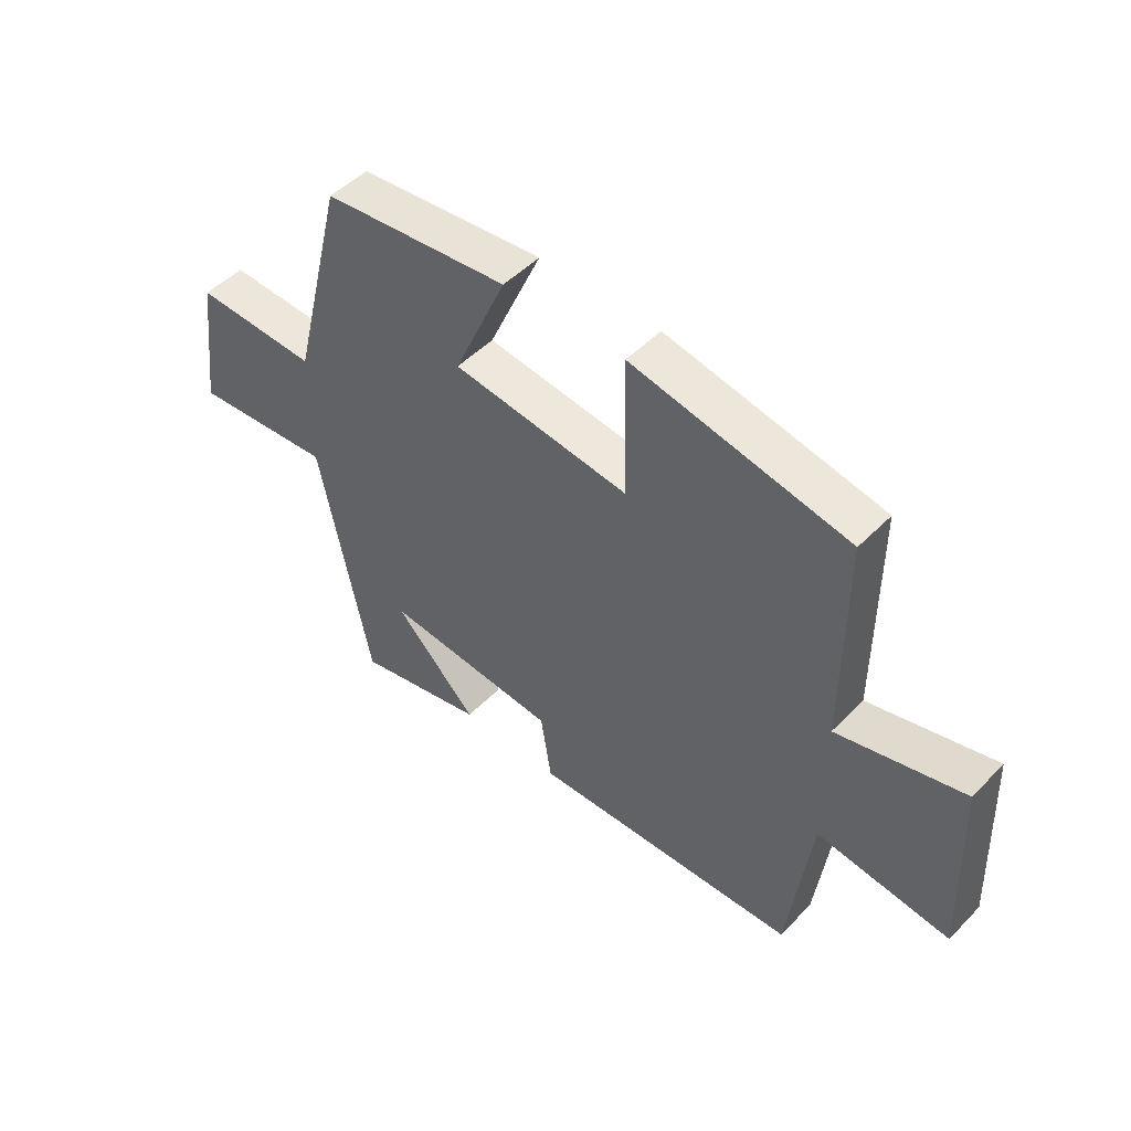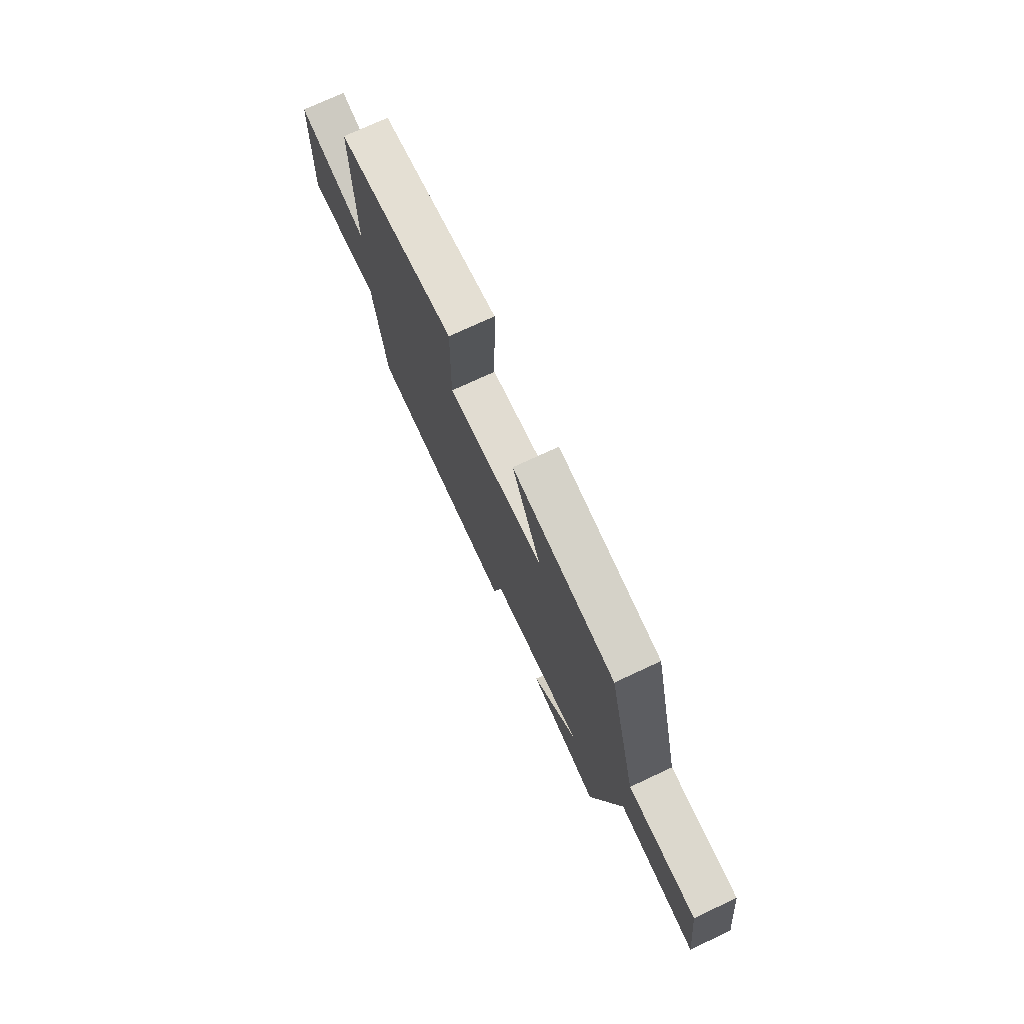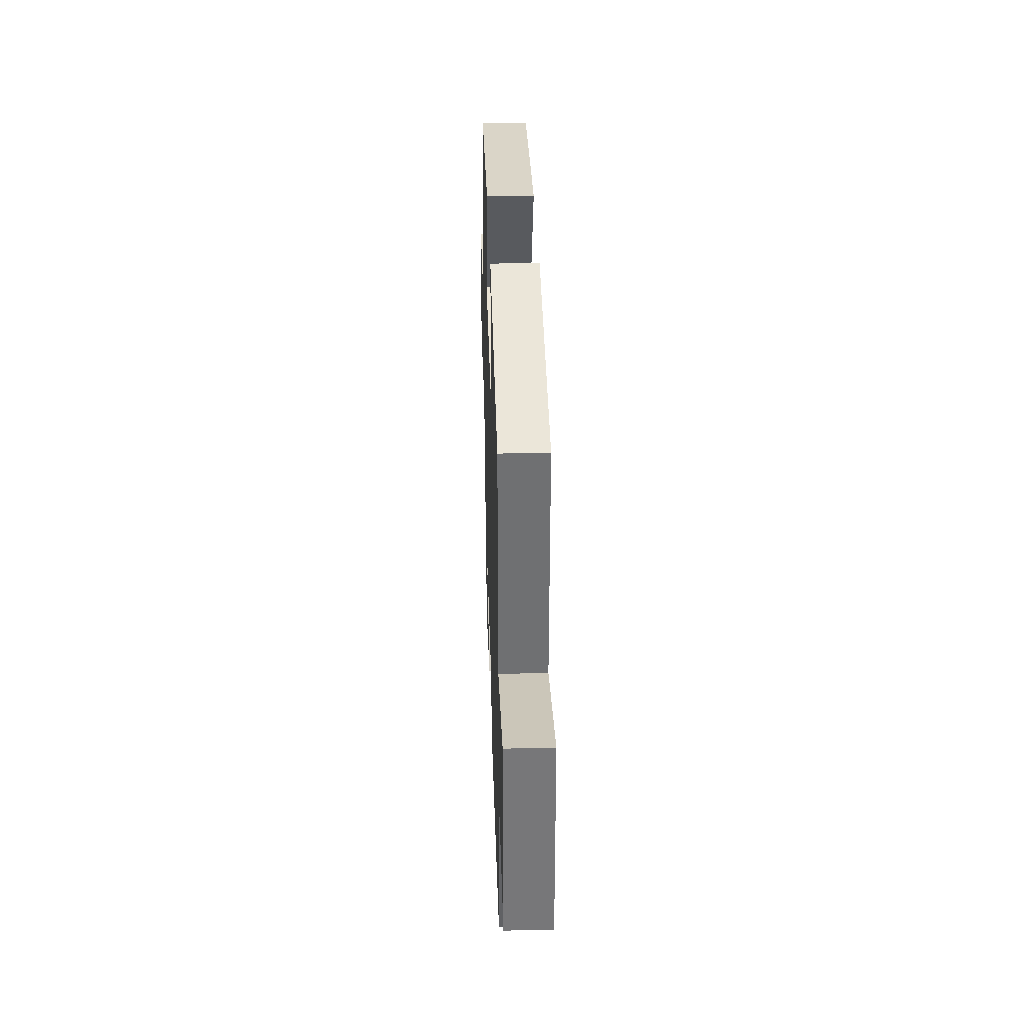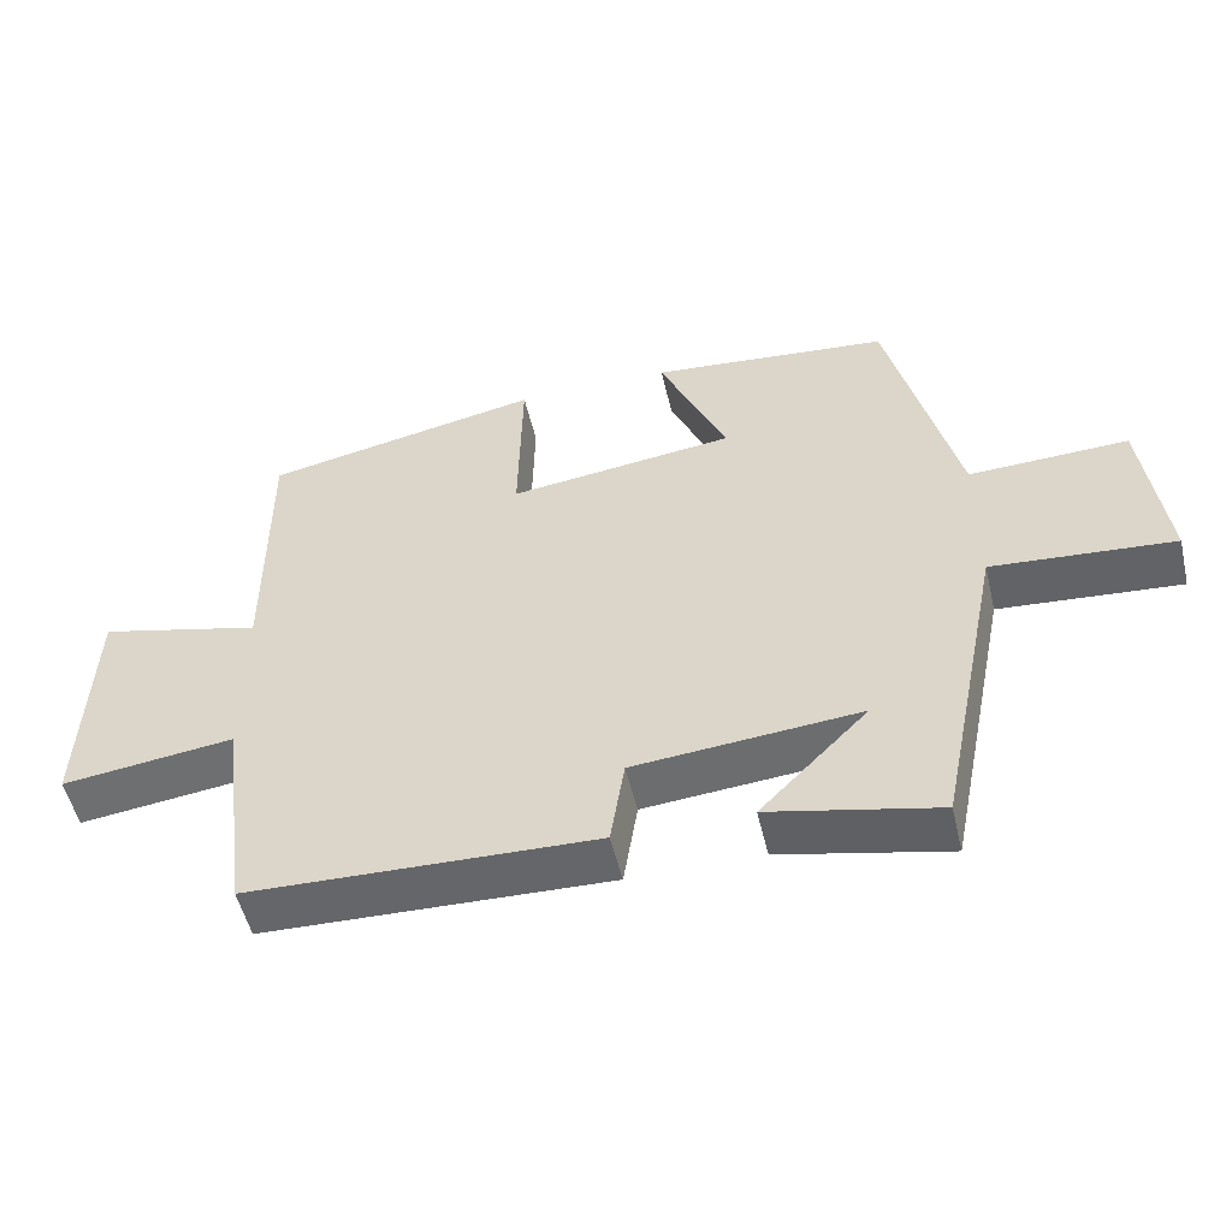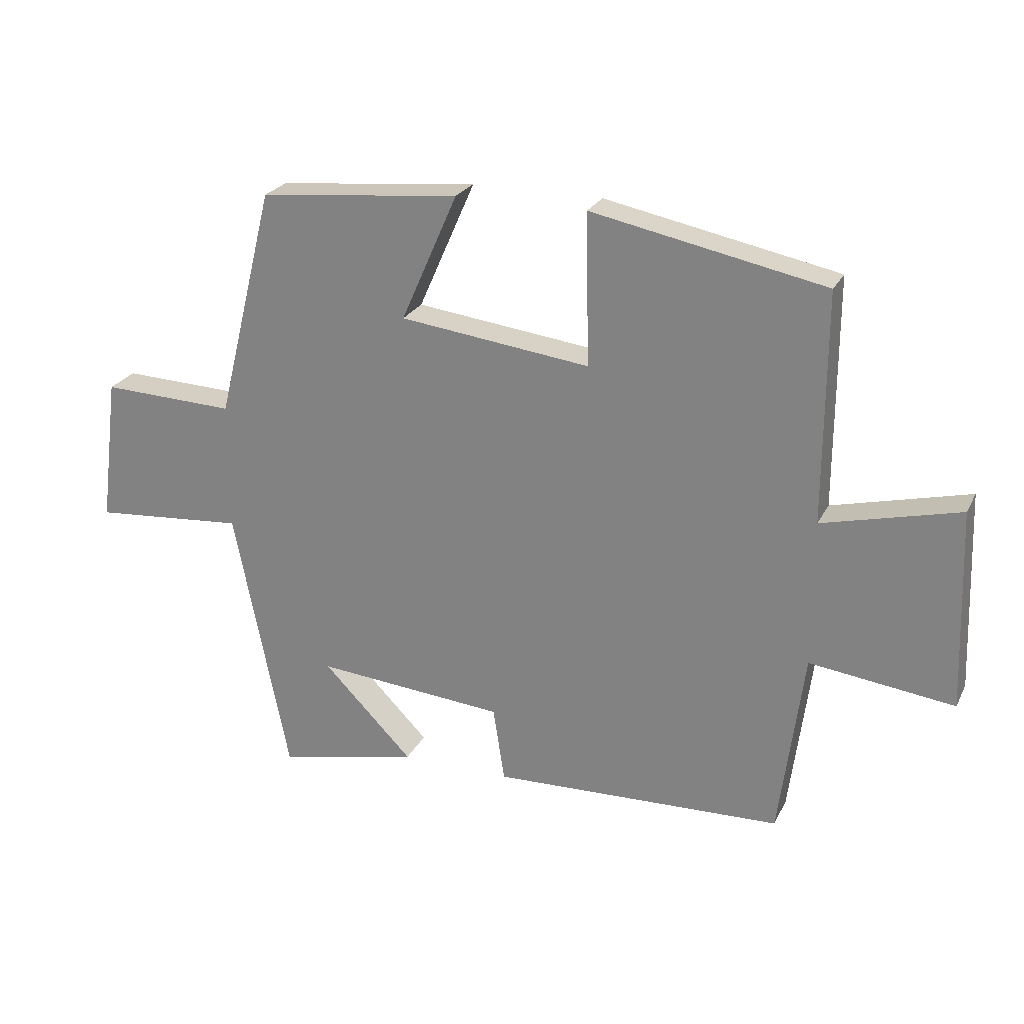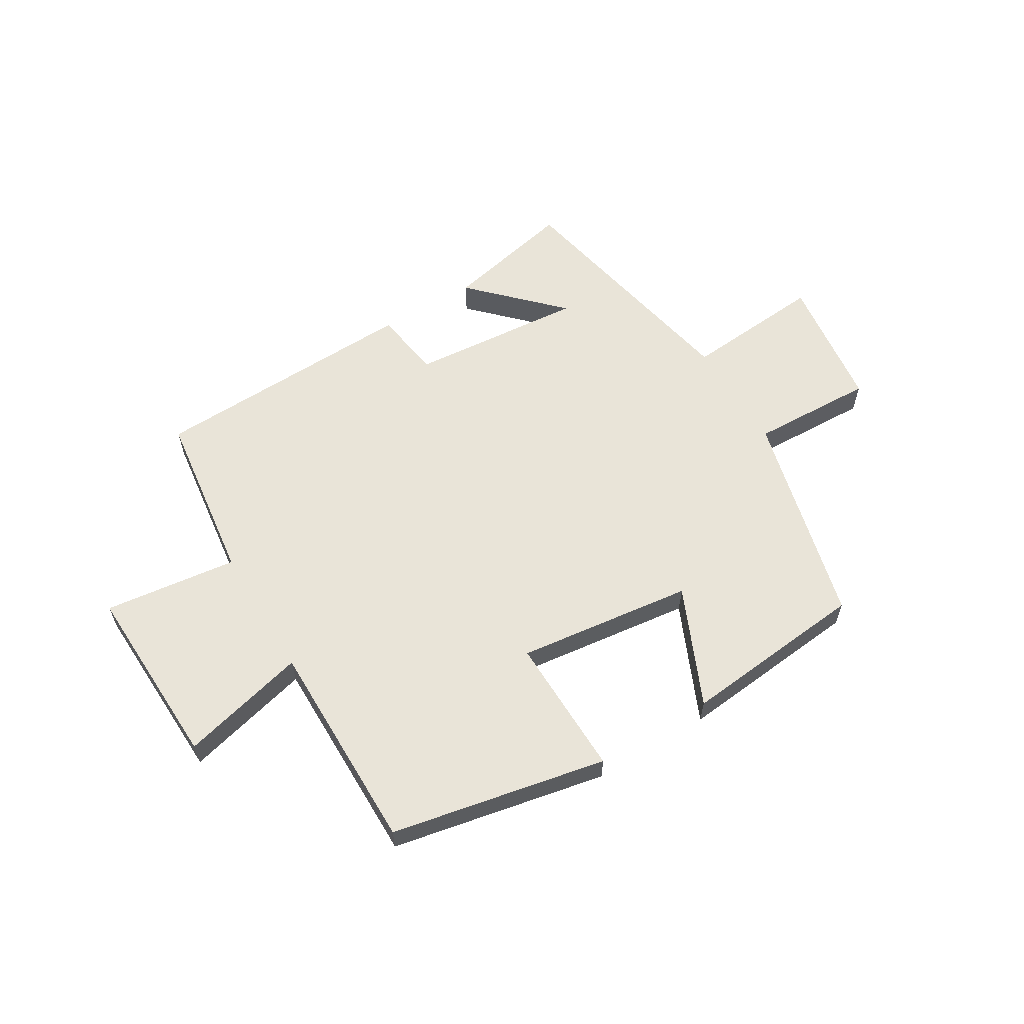
<metadata>
{"format":"obj","ext":"obj","renderer":"f3d","projection":"perspective","resolution":1024,"background":"white","views":[{"elev":48.8,"azim":-138.2,"up":"+Z"},{"elev":74.2,"azim":65.0,"up":"+Z"},{"elev":35.1,"azim":-91.8,"up":"+Z"},{"elev":-52.4,"azim":13.2,"up":"+Z"},{"elev":24.4,"azim":-158.6,"up":"+Z"},{"elev":60.0,"azim":-31.1,"up":"+Y"}]}
</metadata>
<code>
v 0.407 0.07 0.468
v 0.5 0.07 0.095
v 0.715 0.07 0.103
v 0.745 0.07 -0.133
v 0.5 0.07 -0.113
v 0.412 0.07 -0.55
v 0.185 0.07 -0.5
v 0.33 0.07 -0.353
v 0.026 0.07 -0.379
v 0.007 0.07 -0.5
v -0.461 0.07 -0.484
v -0.5 0.07 -0.183
v -0.732 0.07 -0.212
v -0.72 0.07 0.11
v -0.5 0.07 0.055
v -0.501 0.07 0.425
v -0.126 0.07 0.5
v -0.131 0.07 0.256
v 0.175 0.07 0.294
v 0.084 0.07 0.5
v 0.407 0 0.468
v 0.5 0 0.095
v 0.715 0 0.103
v 0.745 0 -0.133
v 0.5 0 -0.113
v 0.412 0 -0.55
v 0.185 0 -0.5
v 0.33 0 -0.353
v 0.026 0 -0.379
v 0.007 0 -0.5
v -0.461 0 -0.484
v -0.5 0 -0.183
v -0.732 0 -0.212
v -0.72 0 0.11
v -0.5 0 0.055
v -0.501 0 0.425
v -0.126 0 0.5
v -0.131 0 0.256
v 0.175 0 0.294
v 0.084 0 0.5
f 19 20 1 2
f 18 19 2
f 15 16 17 18
f 15 18 2
f 12 13 14 15
f 9 10 11 12
f 8 9 12 15
f 6 7 8
f 5 6 8
f 5 8 15 2
f 2 3 4 5
f 22 21 40 39
f 22 39 38
f 38 37 36 35
f 22 38 35
f 35 34 33 32
f 32 31 30 29
f 35 32 29 28
f 28 27 26
f 28 26 25
f 22 35 28 25
f 25 24 23 22
f 1 21 22 2
f 2 22 23 3
f 3 23 24 4
f 4 24 25 5
f 5 25 26 6
f 6 26 27 7
f 7 27 28 8
f 8 28 29 9
f 9 29 30 10
f 10 30 31 11
f 11 31 32 12
f 12 32 33 13
f 13 33 34 14
f 14 34 35 15
f 15 35 36 16
f 16 36 37 17
f 17 37 38 18
f 18 38 39 19
f 19 39 40 20
f 20 40 21 1

</code>
